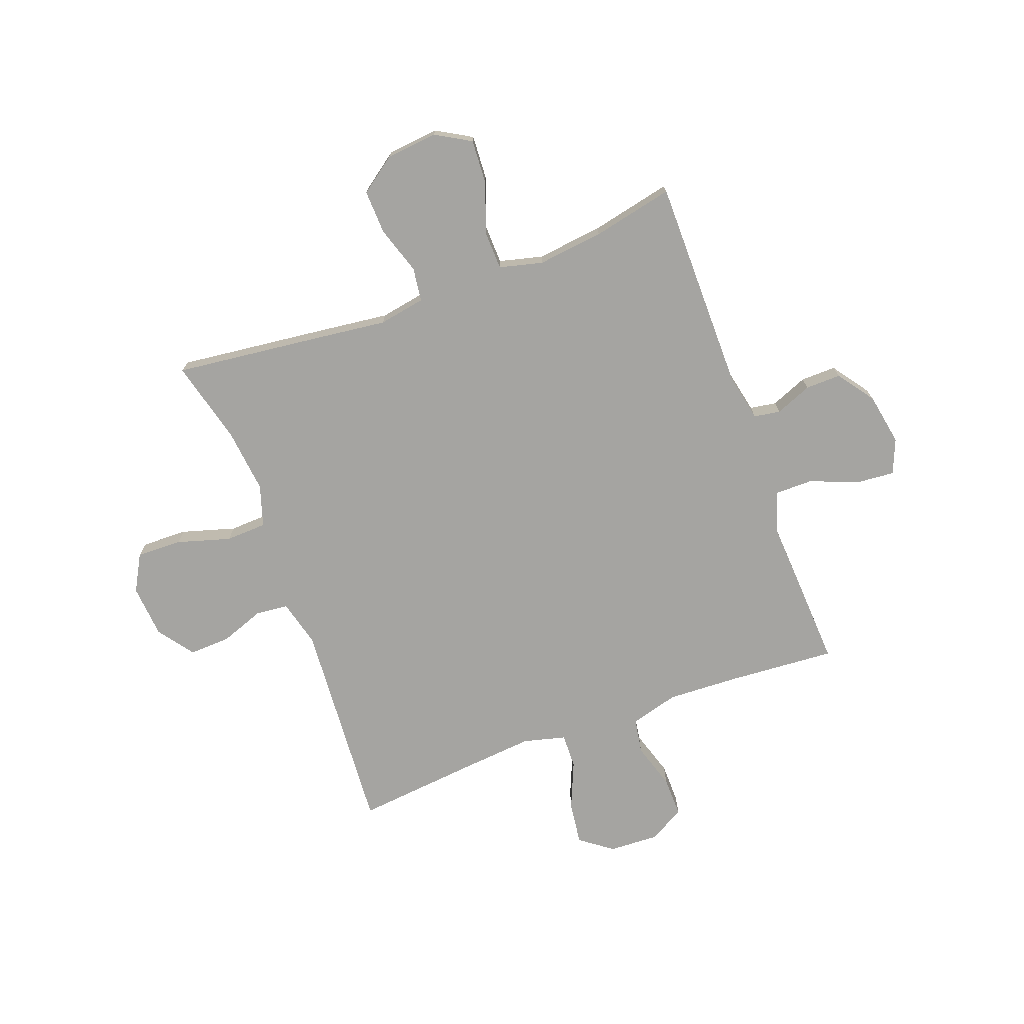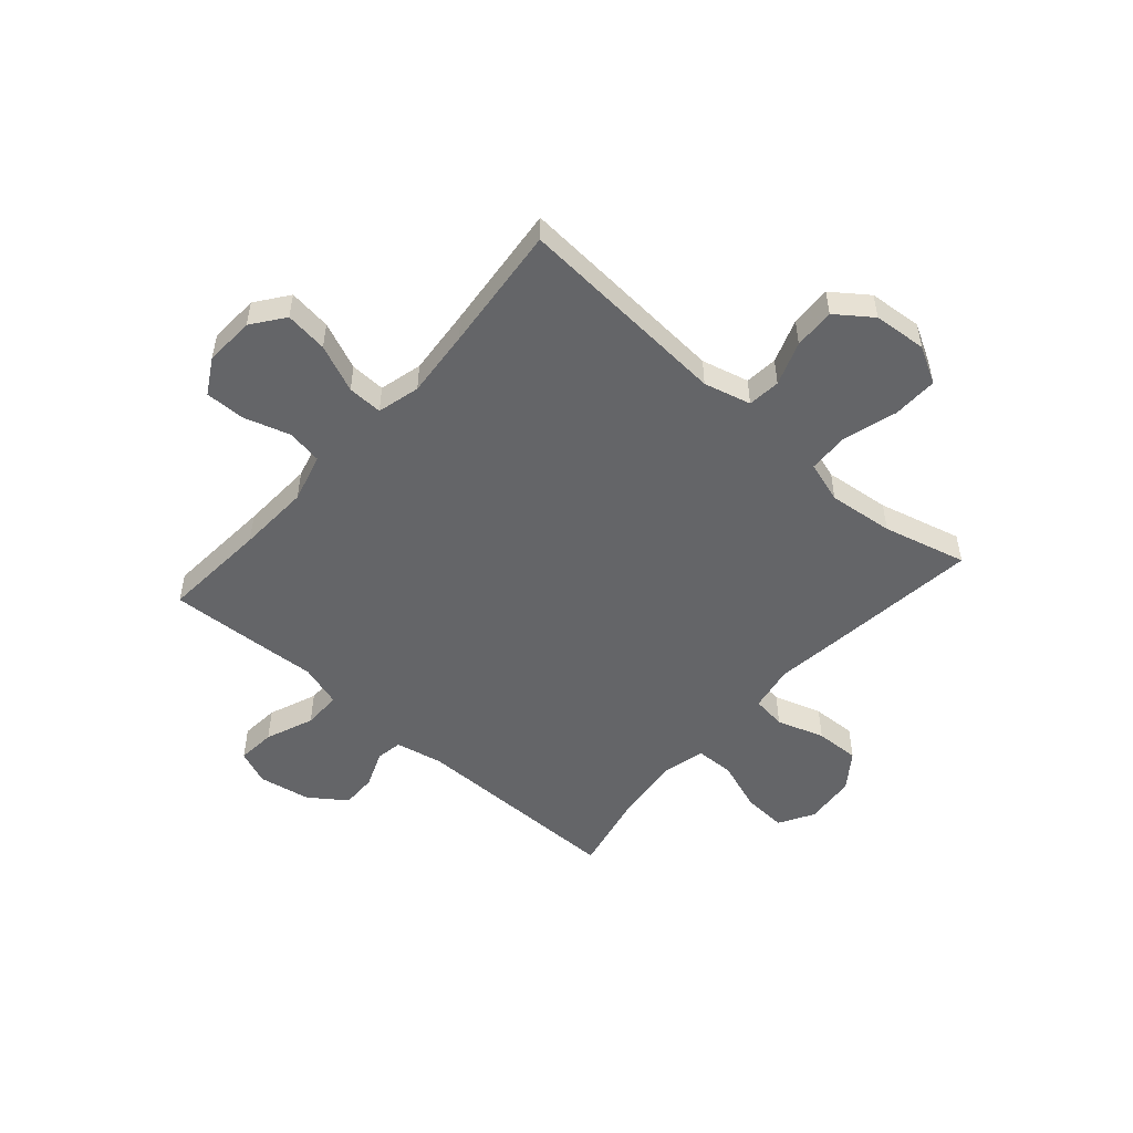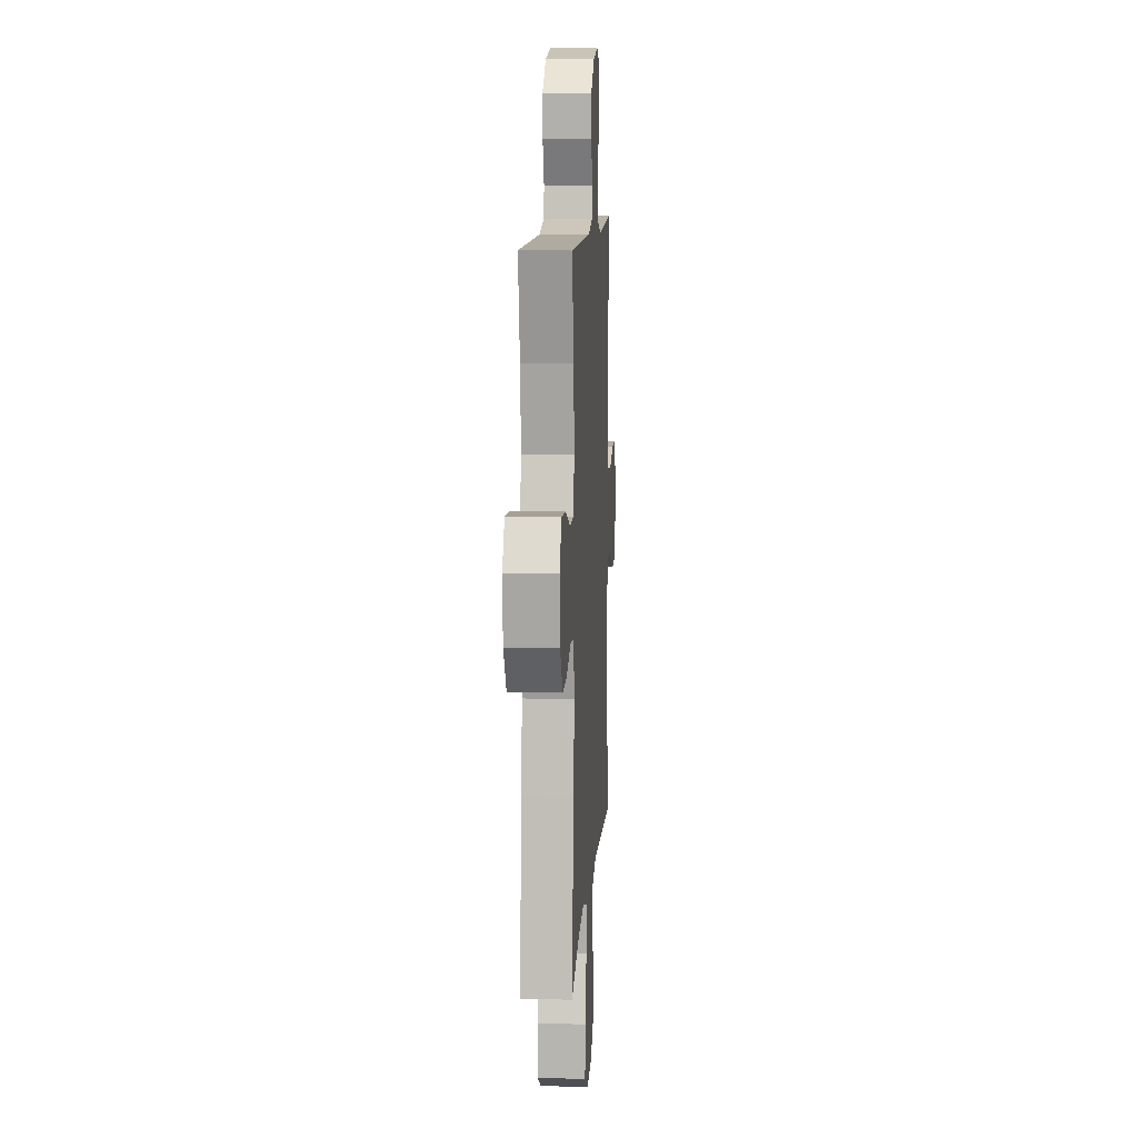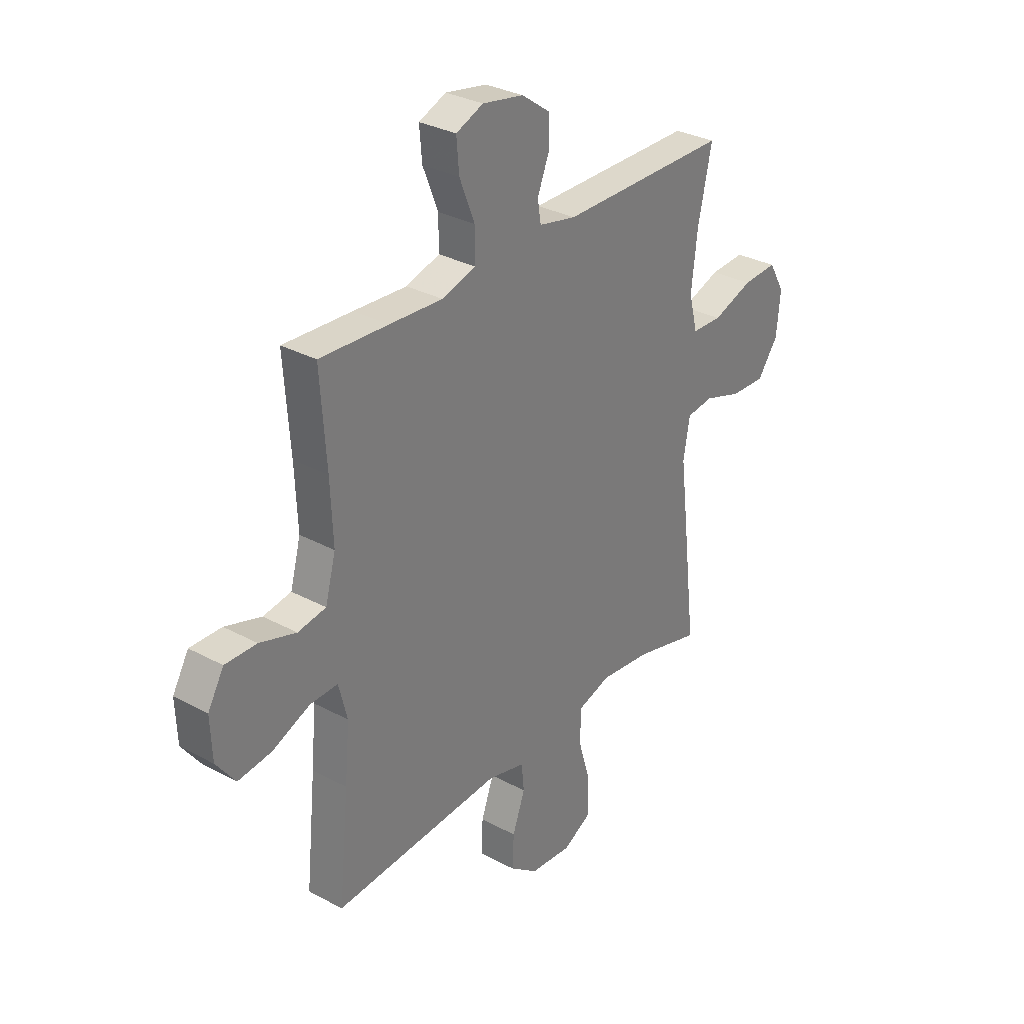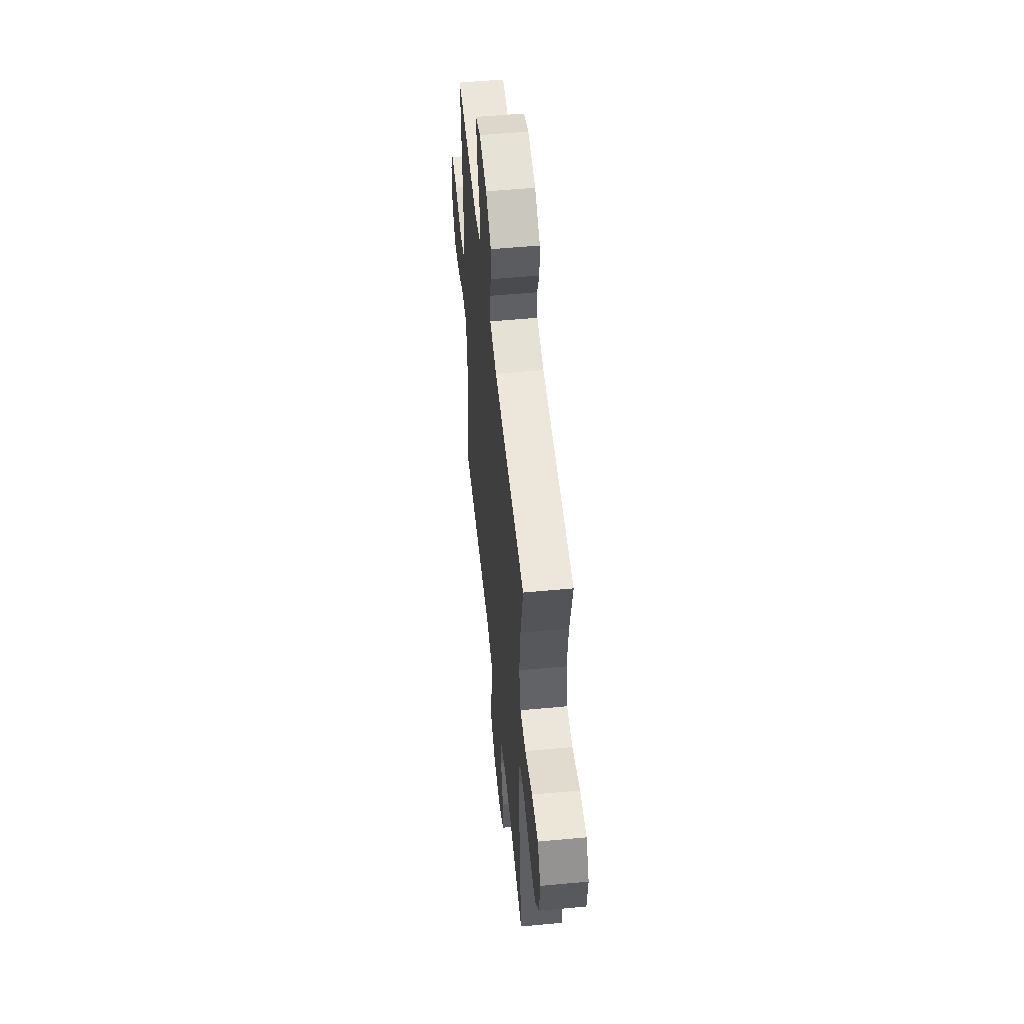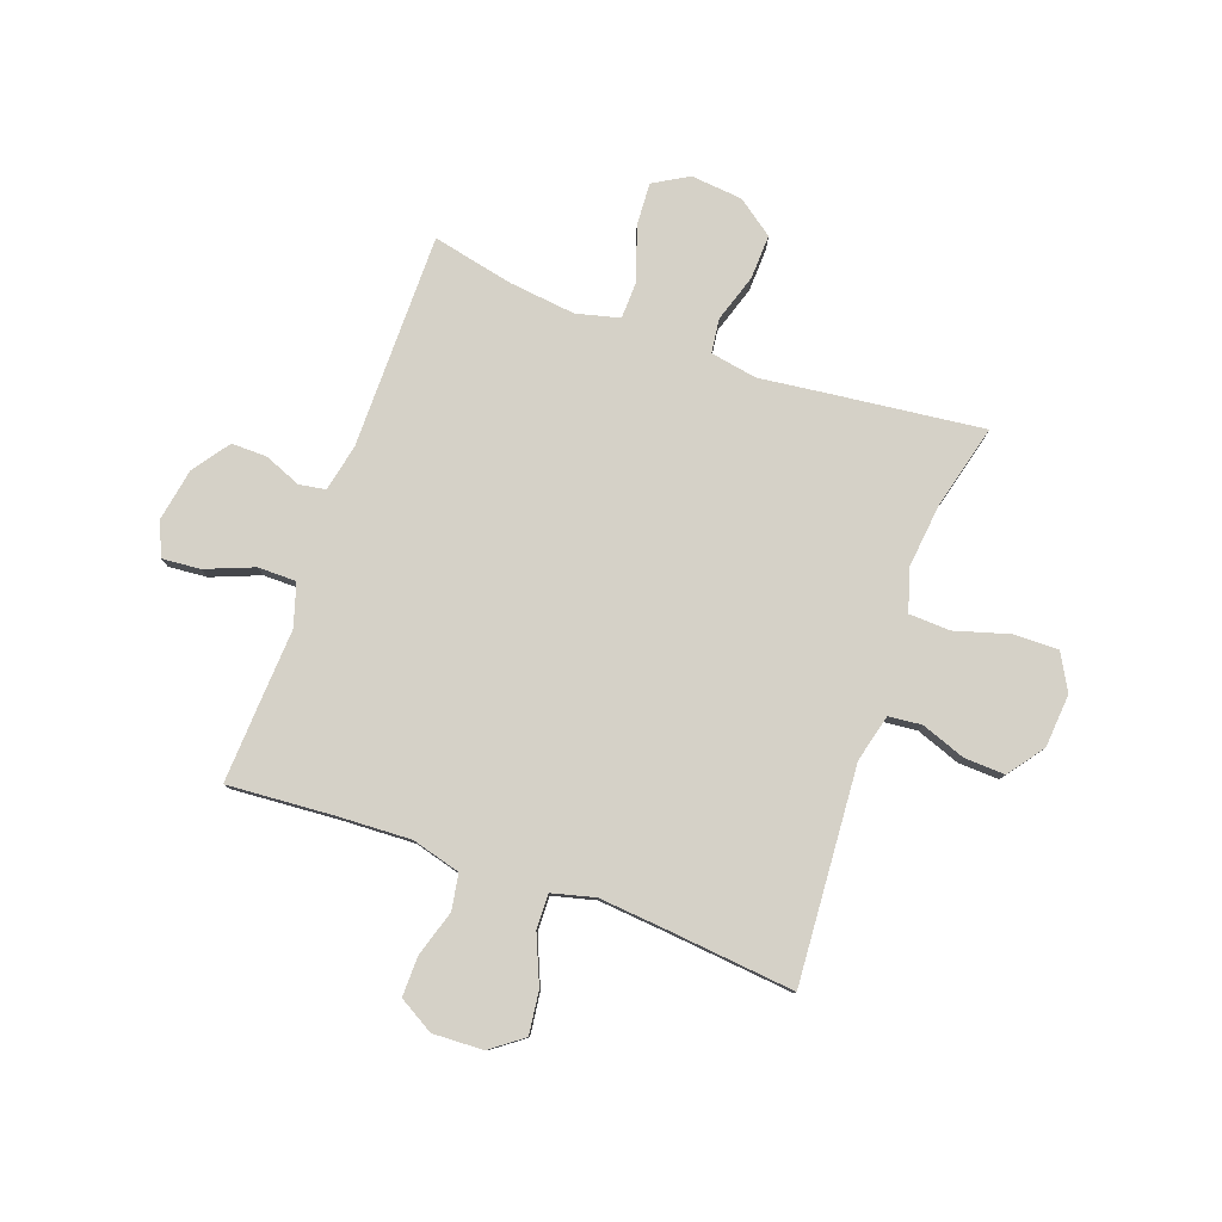
<metadata>
{"format":"obj","ext":"obj","renderer":"f3d","projection":"perspective","resolution":1024,"background":"white","views":[{"elev":-73.3,"azim":-69.6,"up":"+Y"},{"elev":-51.5,"azim":138.7,"up":"+Y"},{"elev":9.8,"azim":-86.5,"up":"+Z"},{"elev":31.1,"azim":127.7,"up":"+Z"},{"elev":53.7,"azim":-95.7,"up":"+Z"},{"elev":79.6,"azim":109.8,"up":"+Y"}]}
</metadata>
<code>
v -0.5 0.07 -0.5
v -0.468 0.07 -0.228
v -0.452 0.07 -0.098
v -0.467 0.07 -0.013
v -0.529 0.07 -0.005
v -0.616 0.07 -0.033
v -0.697 0.07 -0.036
v -0.745 0.07 0.03
v -0.754 0.07 0.124
v -0.717 0.07 0.188
v -0.637 0.07 0.183
v -0.544 0.07 0.15
v -0.474 0.07 0.152
v -0.454 0.07 0.231
v -0.468 0.07 0.352
v -0.5 0.07 0.5
v -0.109 0.07 0.5
v -0.023 0.07 0.518
v -0.015 0.07 0.566
v -0.042 0.07 0.633
v -0.043 0.07 0.698
v 0.024 0.07 0.746
v 0.119 0.07 0.763
v 0.182 0.07 0.737
v 0.176 0.07 0.667
v 0.141 0.07 0.579
v 0.141 0.07 0.509
v 0.219 0.07 0.485
v 0.342 0.07 0.492
v 0.5 0.07 0.5
v 0.486 0.07 0.305
v 0.48 0.07 0.173
v 0.504 0.07 0.084
v 0.569 0.07 0.073
v 0.653 0.07 0.099
v 0.726 0.07 0.1
v 0.763 0.07 0.036
v 0.759 0.07 -0.056
v 0.715 0.07 -0.115
v 0.637 0.07 -0.105
v 0.55 0.07 -0.068
v 0.486 0.07 -0.066
v 0.466 0.07 -0.144
v 0.477 0.07 -0.268
v 0.5 0.07 -0.5
v 0.108 0.07 -0.472
v 0.022 0.07 -0.494
v 0.016 0.07 -0.554
v 0.045 0.07 -0.634
v 0.048 0.07 -0.709
v -0.017 0.07 -0.757
v -0.114 0.07 -0.765
v -0.181 0.07 -0.728
v -0.179 0.07 -0.645
v -0.15 0.07 -0.547
v -0.153 0.07 -0.472
v -0.229 0.07 -0.448
v -0.348 0.07 -0.461
v -0.5 0 -0.5
v -0.468 0 -0.228
v -0.452 0 -0.098
v -0.467 0 -0.013
v -0.529 0 -0.005
v -0.616 0 -0.033
v -0.697 0 -0.036
v -0.745 0 0.03
v -0.754 0 0.124
v -0.717 0 0.188
v -0.637 0 0.183
v -0.544 0 0.15
v -0.474 0 0.152
v -0.454 0 0.231
v -0.468 0 0.352
v -0.5 0 0.5
v -0.109 0 0.5
v -0.023 0 0.518
v -0.015 0 0.566
v -0.042 0 0.633
v -0.043 0 0.698
v 0.024 0 0.746
v 0.119 0 0.763
v 0.182 0 0.737
v 0.176 0 0.667
v 0.141 0 0.579
v 0.141 0 0.509
v 0.219 0 0.485
v 0.342 0 0.492
v 0.5 0 0.5
v 0.486 0 0.305
v 0.48 0 0.173
v 0.504 0 0.084
v 0.569 0 0.073
v 0.653 0 0.099
v 0.726 0 0.1
v 0.763 0 0.036
v 0.759 0 -0.056
v 0.715 0 -0.115
v 0.637 0 -0.105
v 0.55 0 -0.068
v 0.486 0 -0.066
v 0.466 0 -0.144
v 0.477 0 -0.268
v 0.5 0 -0.5
v 0.108 0 -0.472
v 0.022 0 -0.494
v 0.016 0 -0.554
v 0.045 0 -0.634
v 0.048 0 -0.709
v -0.017 0 -0.757
v -0.114 0 -0.765
v -0.181 0 -0.728
v -0.179 0 -0.645
v -0.15 0 -0.547
v -0.153 0 -0.472
v -0.229 0 -0.448
v -0.348 0 -0.461
f 52 53 54 55
f 52 55 56
f 51 52 56
f 48 49 50 51
f 47 48 51 56
f 46 47 56 57
f 44 45 46
f 43 44 46 57
f 38 39 40 41
f 38 41 42
f 37 38 42
f 34 35 36 37
f 33 34 37 42
f 32 33 42 43
f 28 29 30 31
f 27 28 31 32
f 23 24 25 26
f 23 26 27
f 22 23 27
f 19 20 21 22
f 18 19 22 27
f 17 18 27 32
f 15 16 17 32
f 9 10 11 12
f 9 12 13
f 8 9 13
f 5 6 7 8
f 4 5 8 13
f 3 4 13 14
f 58 1 2 3
f 57 58 3 14
f 32 43 57
f 14 15 32 57
f 113 112 111 110
f 114 113 110
f 114 110 109
f 109 108 107 106
f 114 109 106 105
f 115 114 105 104
f 104 103 102
f 115 104 102 101
f 99 98 97 96
f 100 99 96
f 100 96 95
f 95 94 93 92
f 100 95 92 91
f 101 100 91 90
f 89 88 87 86
f 90 89 86 85
f 84 83 82 81
f 85 84 81
f 85 81 80
f 80 79 78 77
f 85 80 77 76
f 90 85 76 75
f 90 75 74 73
f 70 69 68 67
f 71 70 67
f 71 67 66
f 66 65 64 63
f 71 66 63 62
f 72 71 62 61
f 61 60 59 116
f 72 61 116 115
f 115 101 90
f 115 90 73 72
f 1 59 60 2
f 2 60 61 3
f 3 61 62 4
f 4 62 63 5
f 5 63 64 6
f 6 64 65 7
f 7 65 66 8
f 8 66 67 9
f 9 67 68 10
f 10 68 69 11
f 11 69 70 12
f 12 70 71 13
f 13 71 72 14
f 14 72 73 15
f 15 73 74 16
f 16 74 75 17
f 17 75 76 18
f 18 76 77 19
f 19 77 78 20
f 20 78 79 21
f 21 79 80 22
f 22 80 81 23
f 23 81 82 24
f 24 82 83 25
f 25 83 84 26
f 26 84 85 27
f 27 85 86 28
f 28 86 87 29
f 29 87 88 30
f 30 88 89 31
f 31 89 90 32
f 32 90 91 33
f 33 91 92 34
f 34 92 93 35
f 35 93 94 36
f 36 94 95 37
f 37 95 96 38
f 38 96 97 39
f 39 97 98 40
f 40 98 99 41
f 41 99 100 42
f 42 100 101 43
f 43 101 102 44
f 44 102 103 45
f 45 103 104 46
f 46 104 105 47
f 47 105 106 48
f 48 106 107 49
f 49 107 108 50
f 50 108 109 51
f 51 109 110 52
f 52 110 111 53
f 53 111 112 54
f 54 112 113 55
f 55 113 114 56
f 56 114 115 57
f 57 115 116 58
f 58 116 59 1

</code>
